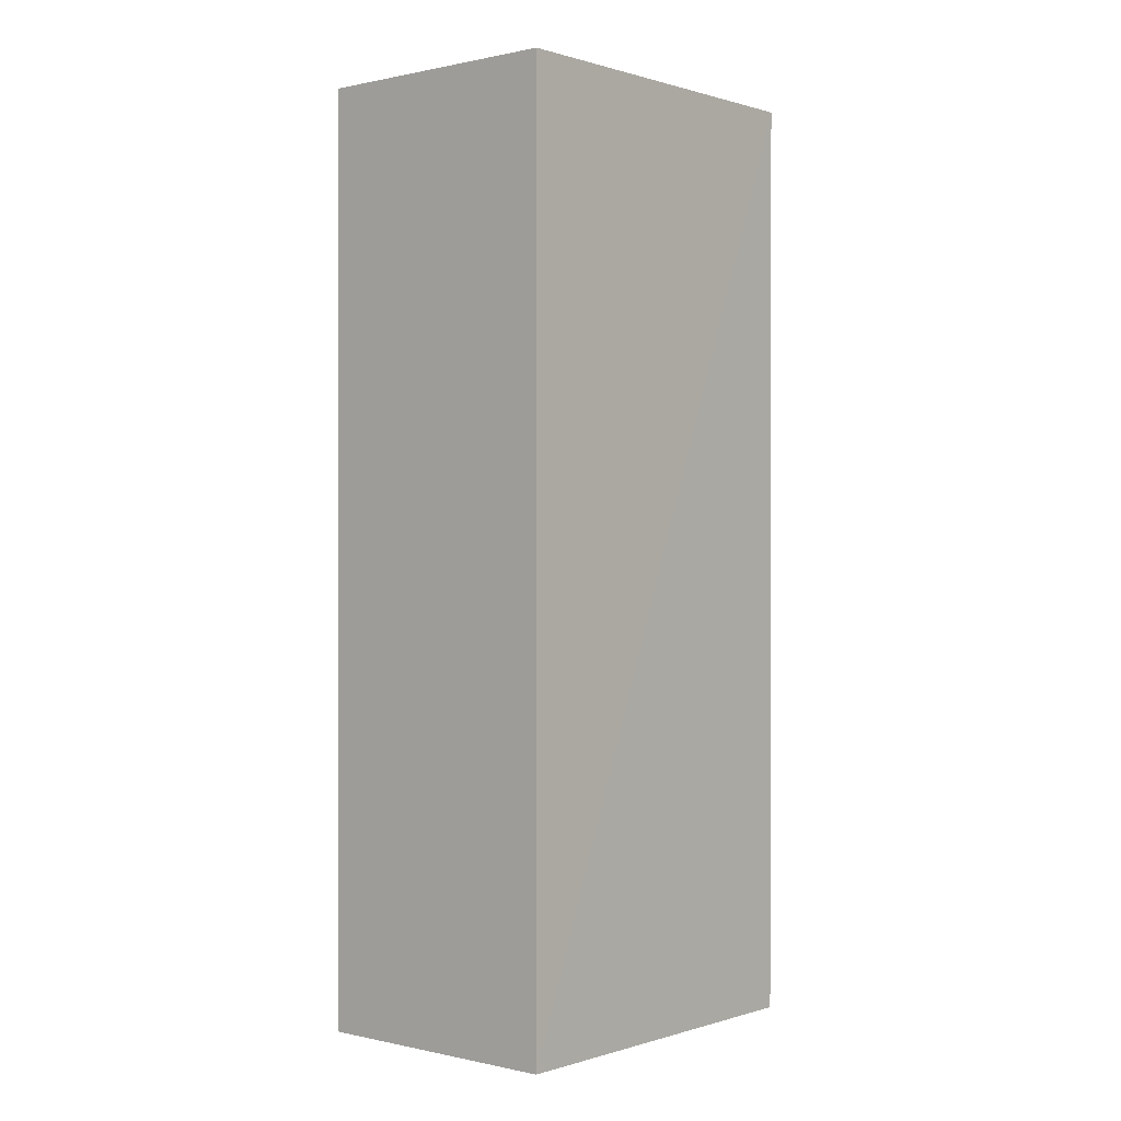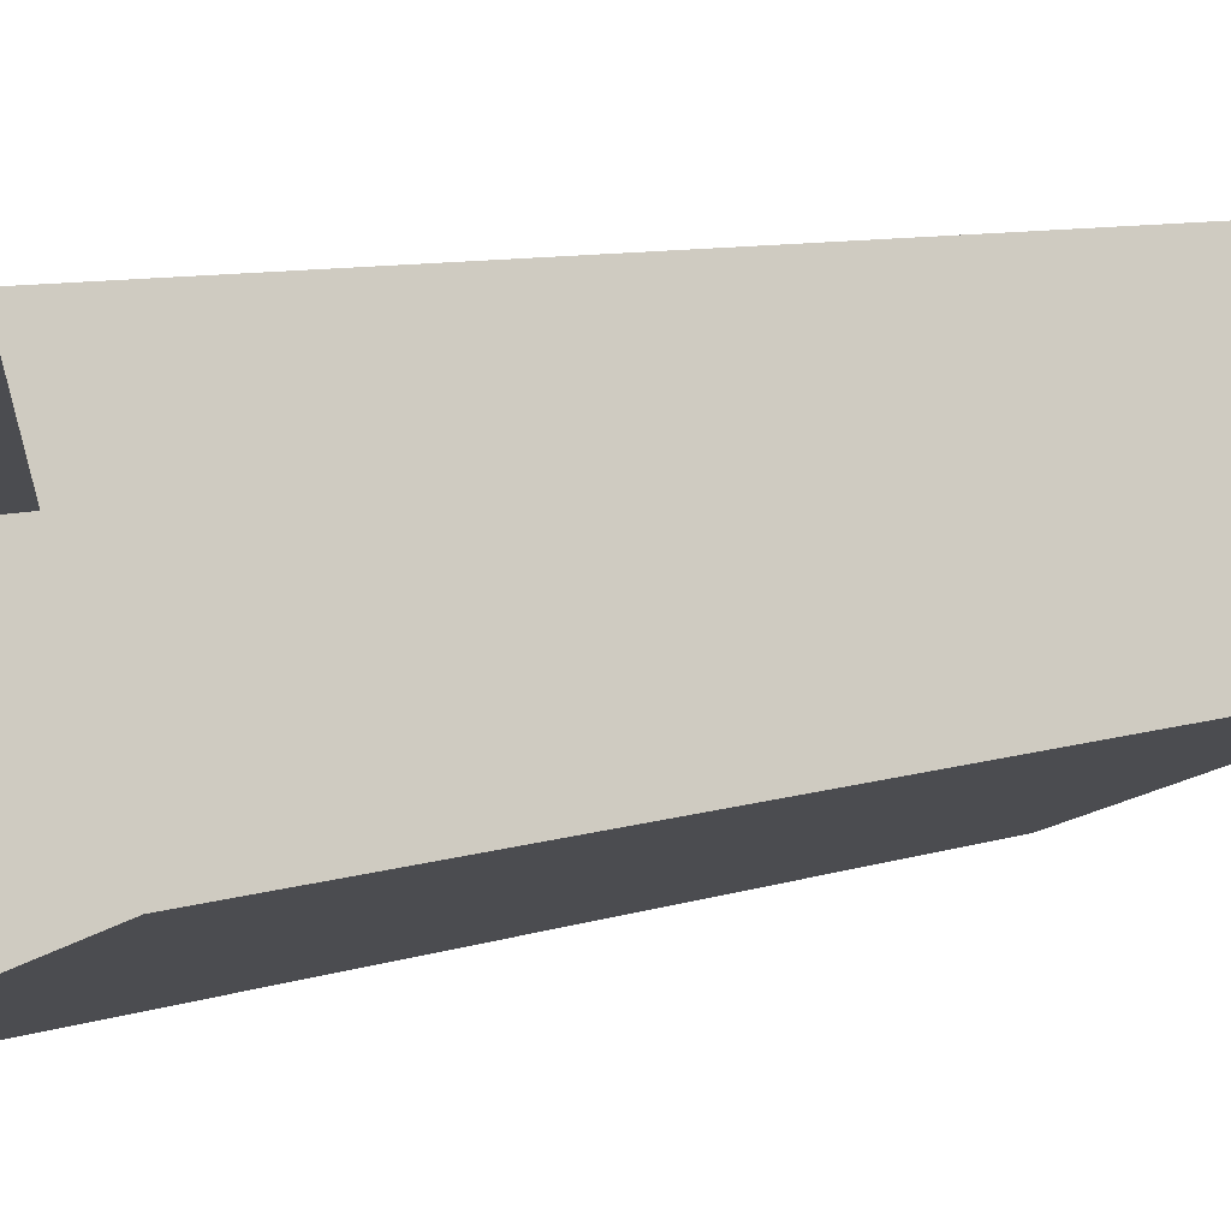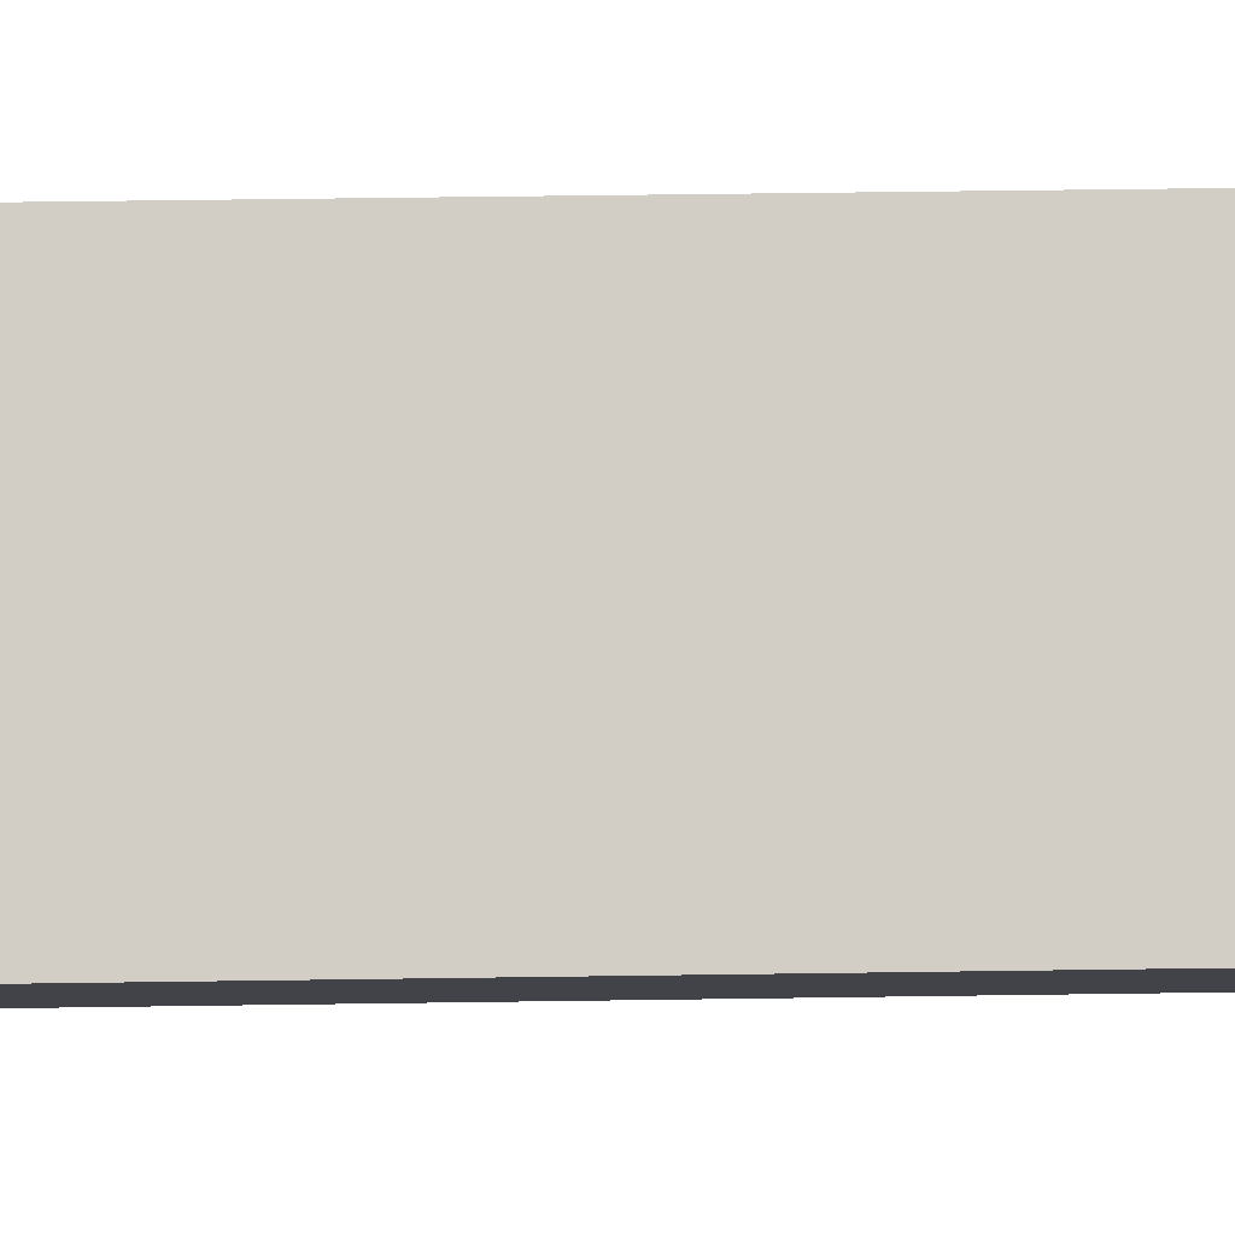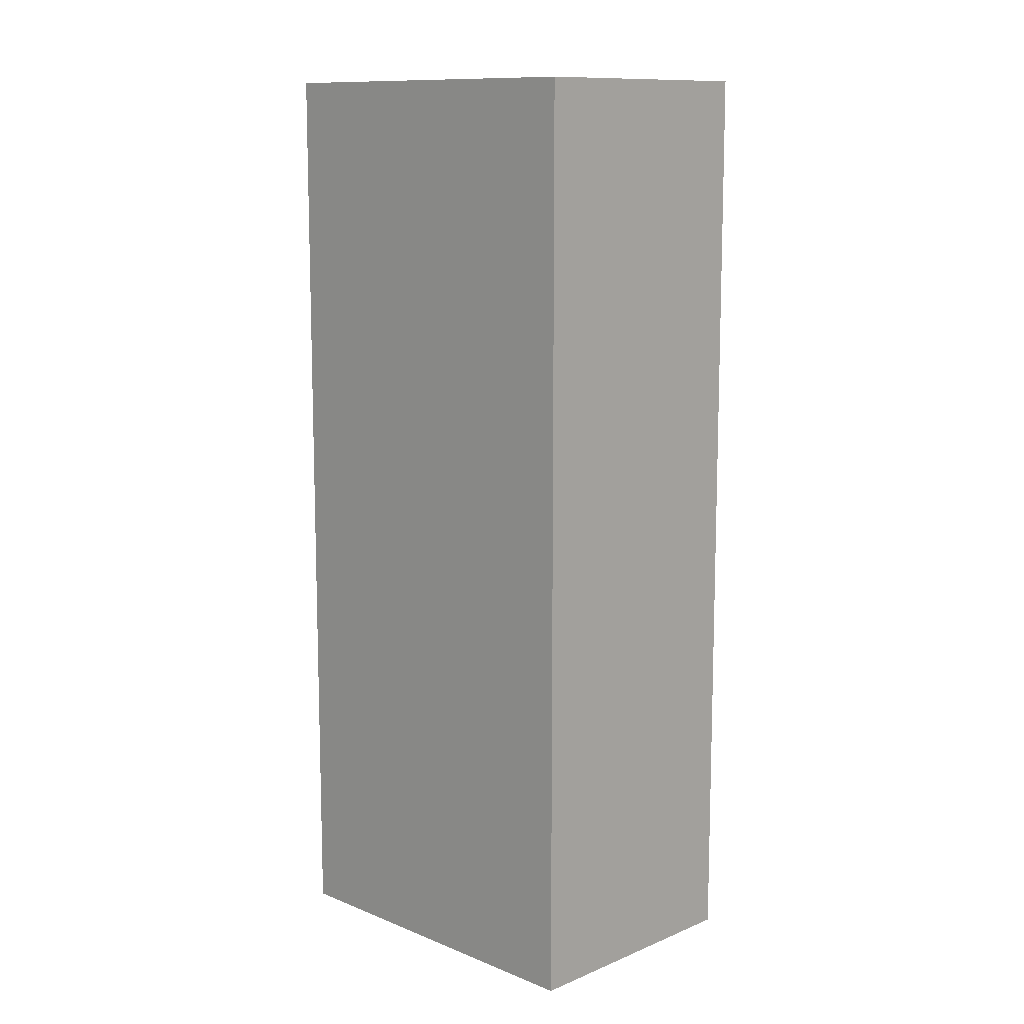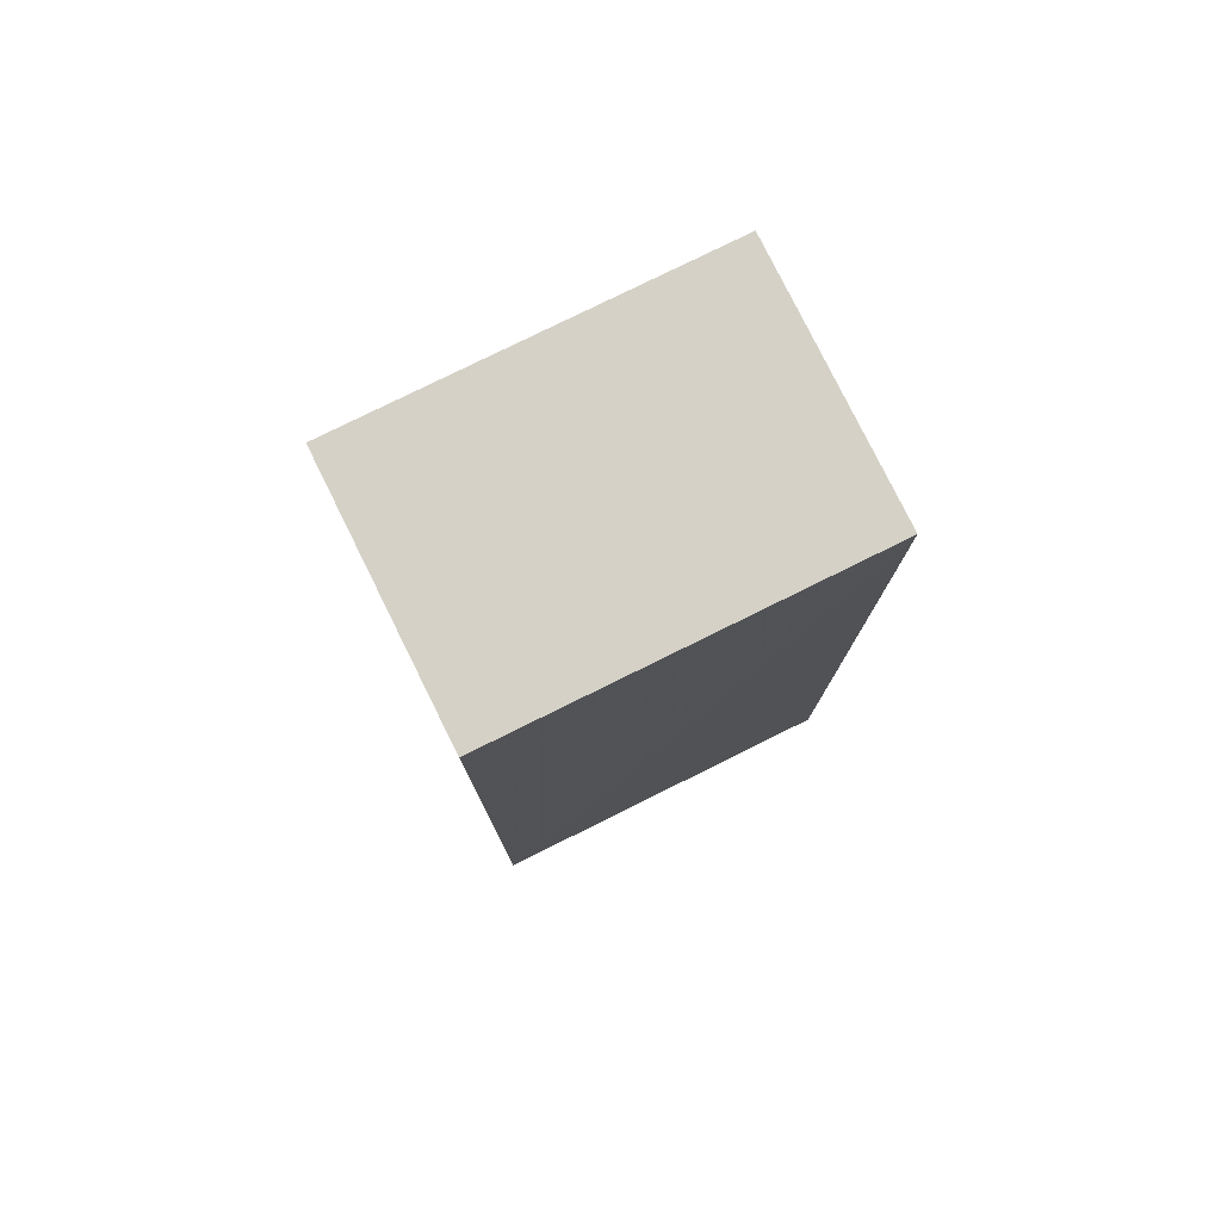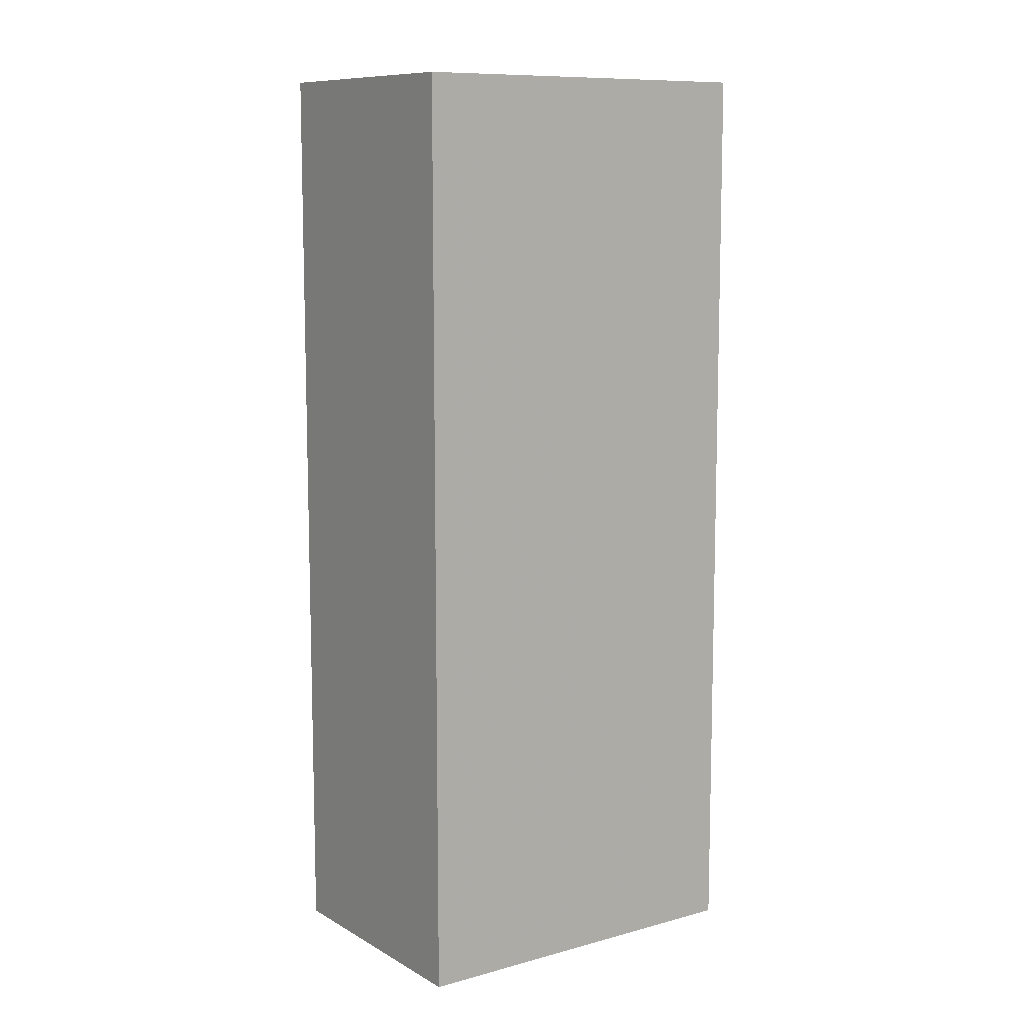
<metadata>
{"format":"obj","ext":"obj","renderer":"f3d","projection":"perspective","resolution":1024,"background":"white","views":[{"elev":0.3,"azim":-71.8,"up":"+Z"},{"elev":8.1,"azim":-133.7,"up":"+Y"},{"elev":60.0,"azim":89.2,"up":"+Y"},{"elev":11.3,"azim":22.3,"up":"+Z"},{"elev":78.9,"azim":-48.7,"up":"+Z"},{"elev":9.9,"azim":122.5,"up":"+Z"}]}
</metadata>
<code>
v -5579 -3.521e+04 3.714
v -5578 -3.52e+04 3.715
v -5574 -3.521e+04 3.714
v -5575 -3.521e+04 3.713
v -5579 -3.521e+04 15.19
v -5575 -3.521e+04 15.19
v -5574 -3.521e+04 15.19
v -5578 -3.52e+04 15.19
f 1 2 3
f 4 1 3
f 5 6 7
f 8 5 7
f 6 4 3
f 7 6 3
f 6 1 4
f 6 5 1
f 5 2 1
f 5 8 2
f 7 3 2
f 8 7 2

</code>
